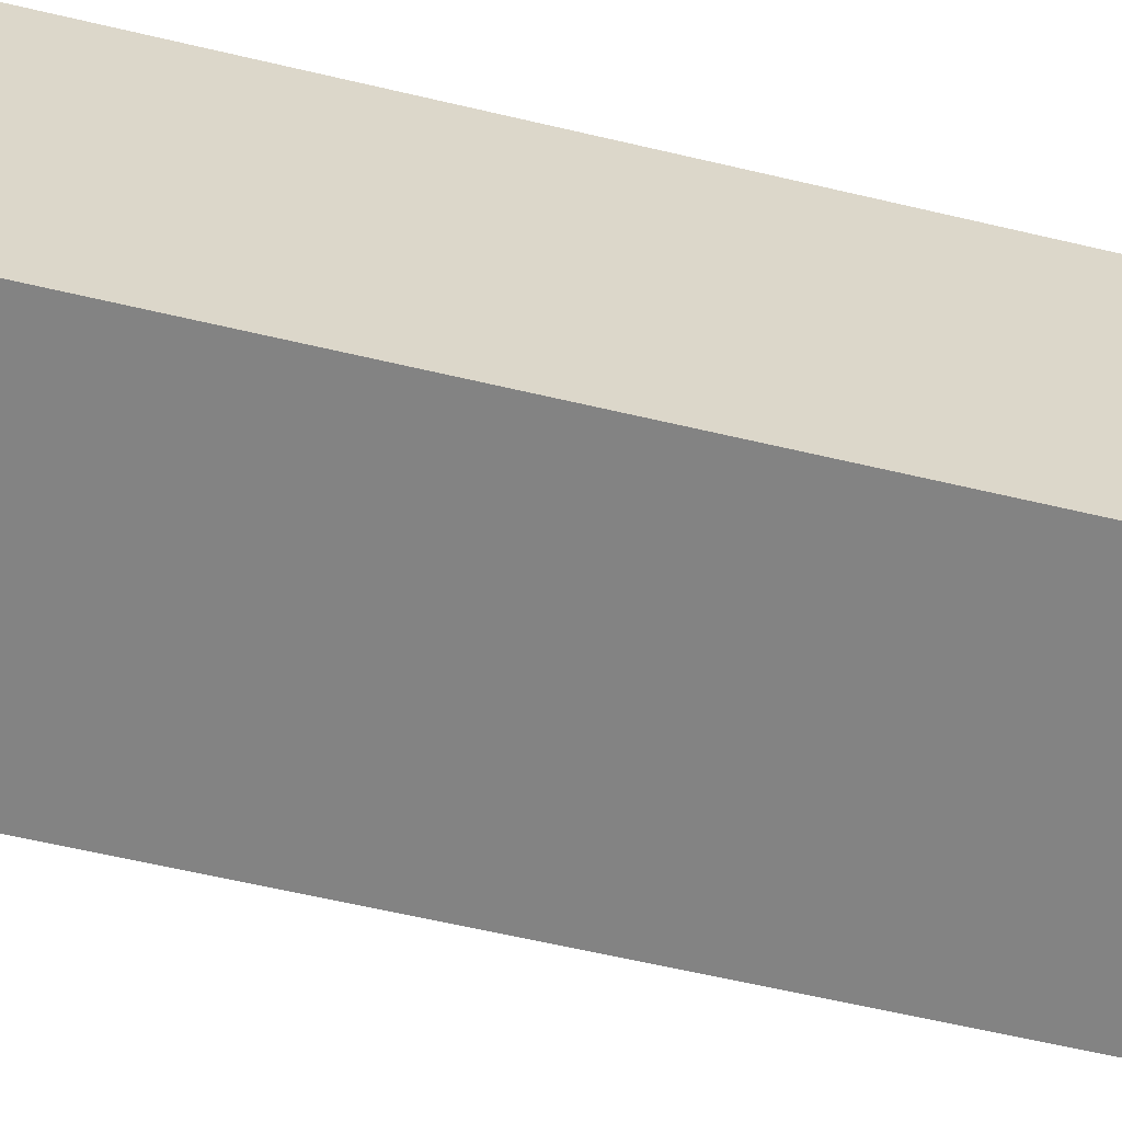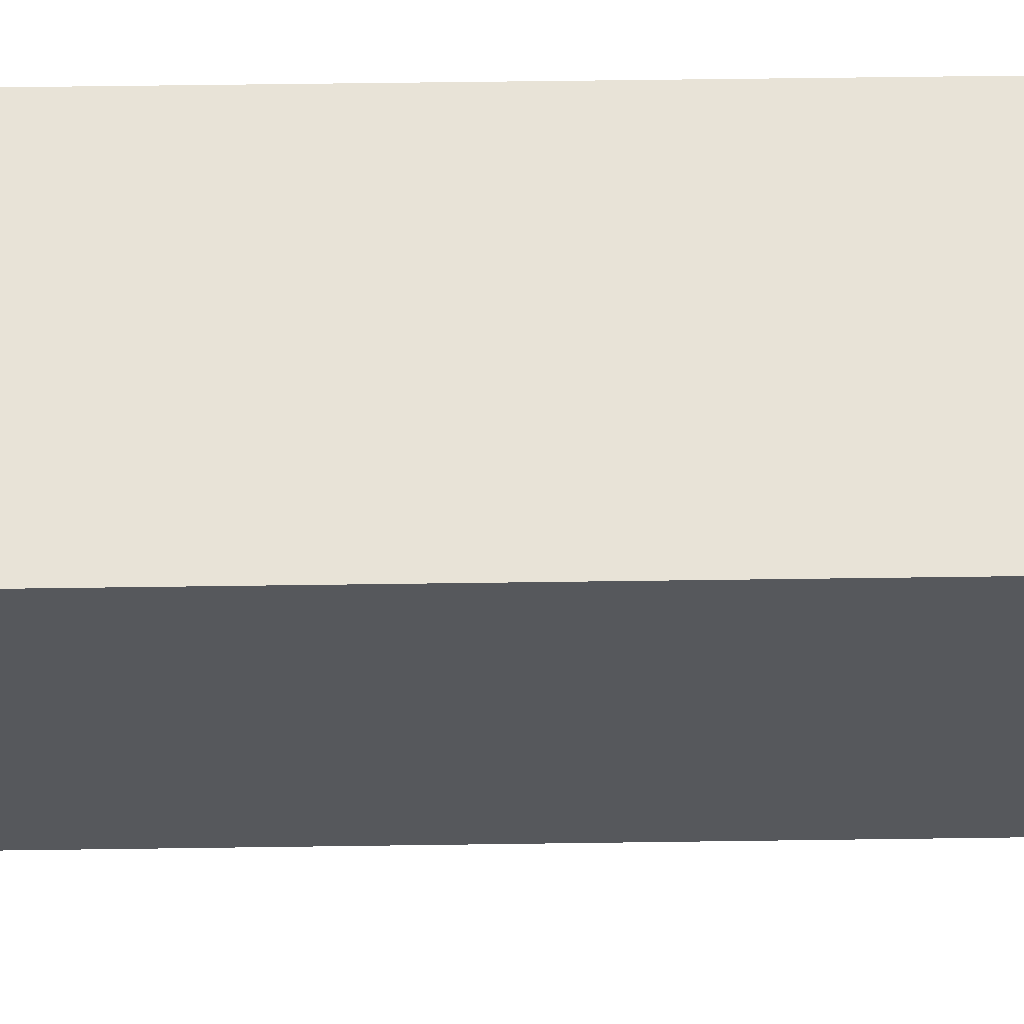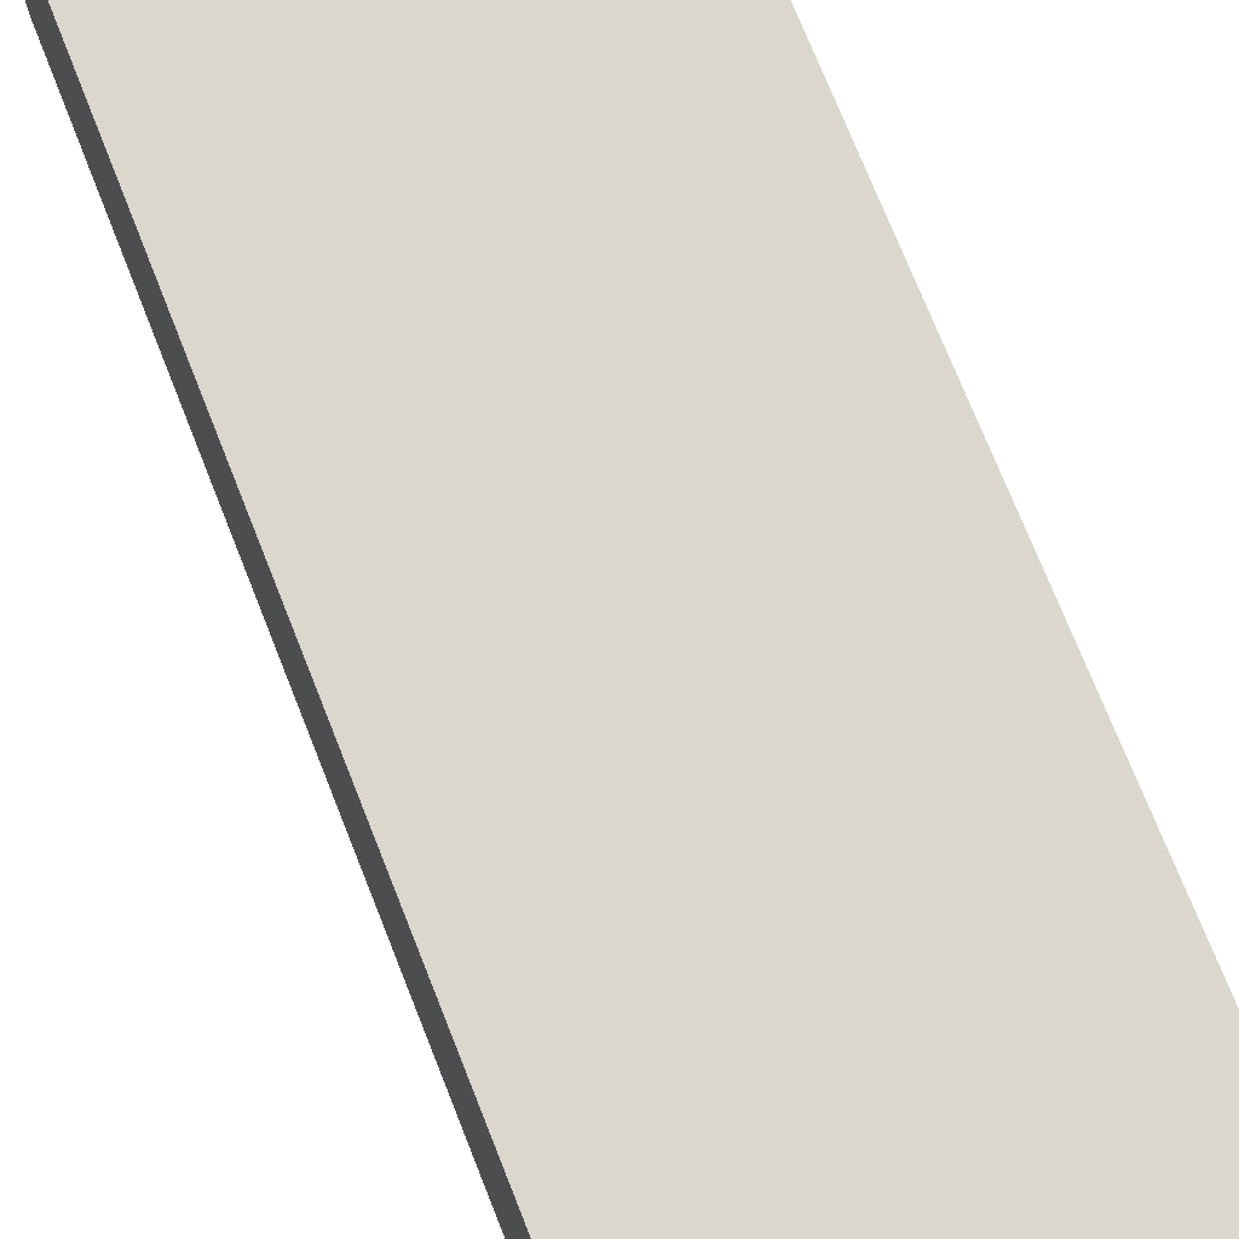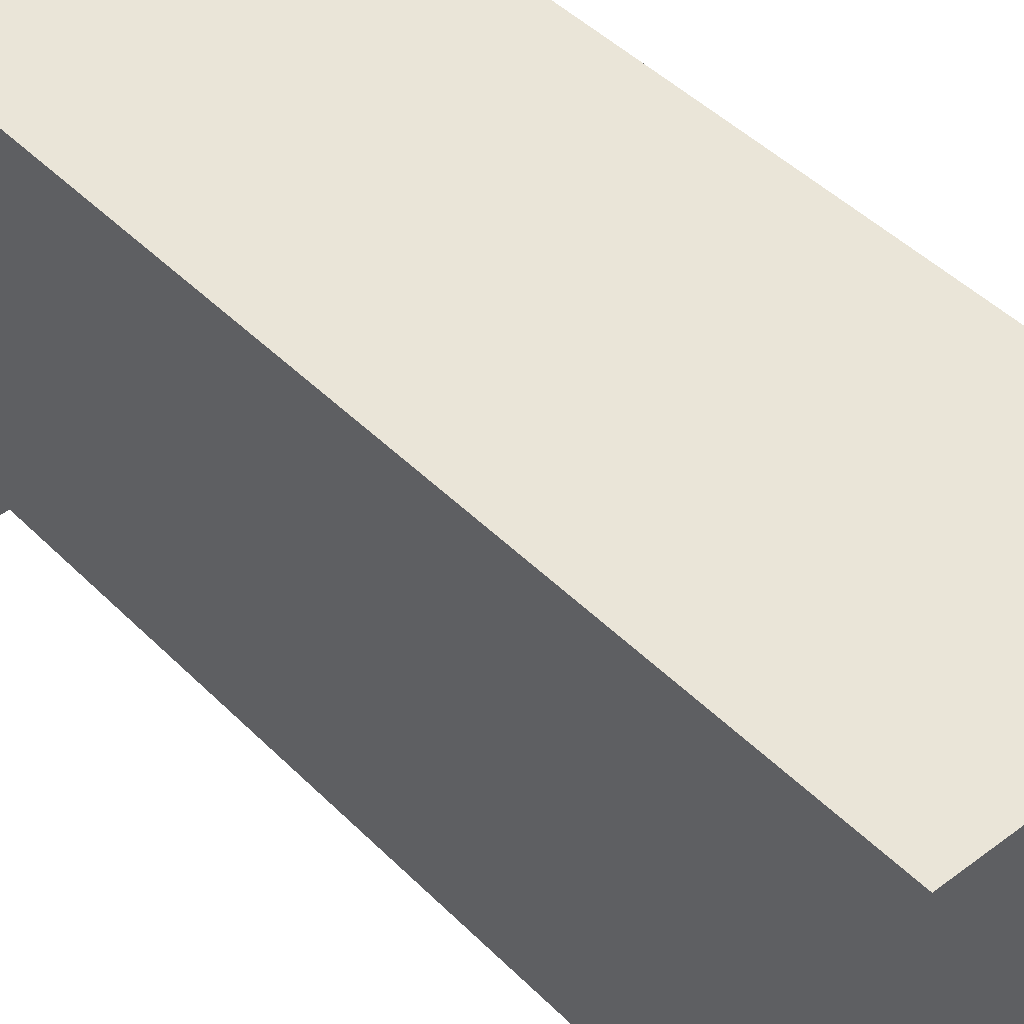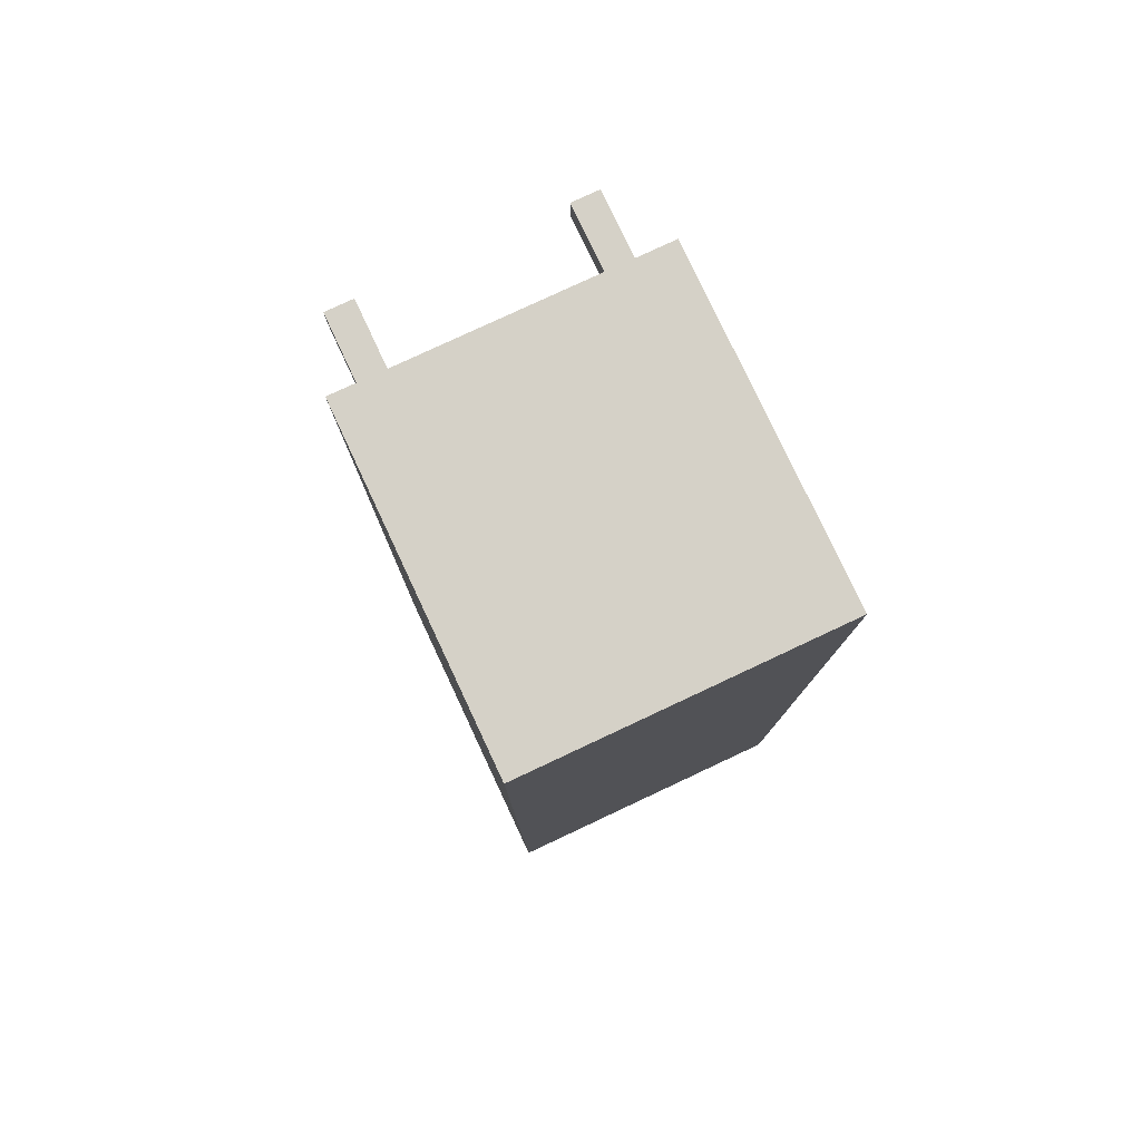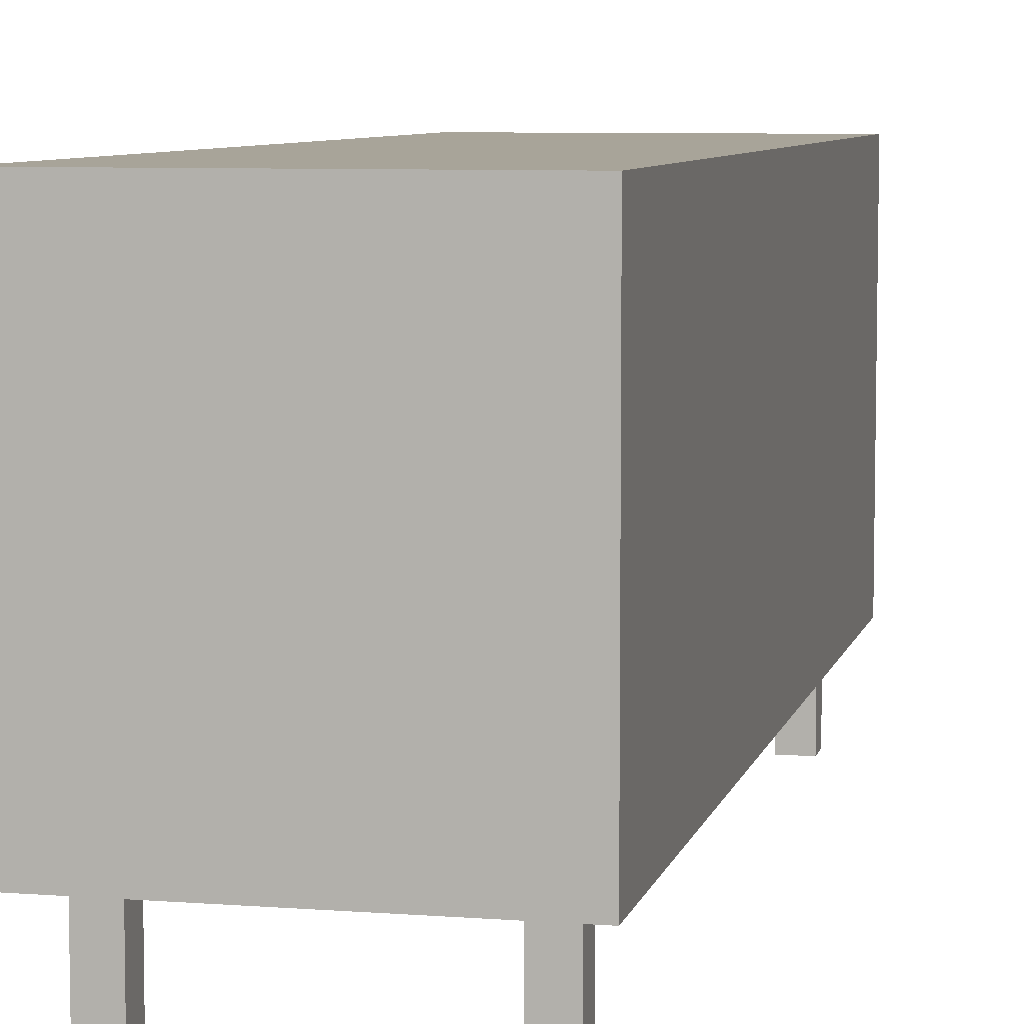
<metadata>
{"format":"obj","ext":"obj","renderer":"f3d","projection":"perspective","resolution":1024,"background":"white","views":[{"elev":-61.0,"azim":-103.6,"up":"+Y"},{"elev":61.6,"azim":-90.8,"up":"+Y"},{"elev":73.4,"azim":158.4,"up":"+Y"},{"elev":45.1,"azim":138.9,"up":"+Y"},{"elev":78.9,"azim":154.9,"up":"+Z"},{"elev":7.1,"azim":12.8,"up":"+Y"}]}
</metadata>
<code>
o
v 33.1 0.4 -7.7
v 33.1 0.4 -11
v 33.1 0.5 -7.7
v 33.1 0.5 -11
v 33.1 1.6 -7.7
v 33.1 1.6 -11
v 33.2 0.1 -7.9
v 33.2 0.1 -8
v 33.2 0.1 -10.7
v 33.2 0.1 -10.8
v 33.2 0.4 -7.9
v 33.2 0.4 -8
v 33.2 0.4 -10.7
v 33.2 0.4 -10.8
v 34 0.1 -7.9
v 34 0.1 -8
v 34 0.1 -10.7
v 34 0.1 -10.8
v 34 0.4 -7.9
v 34 0.4 -8
v 34 0.4 -10.7
v 34 0.4 -10.8
v 34.1 0.5 -7.8
v 34.1 0.5 -10.9
v 34.1 1.5 -7.8
v 34.1 1.5 -10.9
v 33.2 0.5 -7.8
v 33.2 0.5 -10.9
v 33.2 1.5 -7.8
v 33.2 1.5 -10.9
v 33.3 0.1 -7.9
v 33.3 0.1 -8
v 33.3 0.1 -10.7
v 33.3 0.1 -10.8
v 33.3 0.4 -7.9
v 33.3 0.4 -8
v 33.3 0.4 -10.7
v 33.3 0.4 -10.8
v 34.1 0.1 -7.9
v 34.1 0.1 -8
v 34.1 0.1 -10.7
v 34.1 0.1 -10.8
v 34.1 0.4 -7.9
v 34.1 0.4 -8
v 34.1 0.4 -10.7
v 34.1 0.4 -10.8
v 34.2 0.4 -7.7
v 34.2 0.4 -11
v 34.2 0.5 -7.7
v 34.2 0.5 -11
v 34.2 1.6 -7.7
v 34.2 1.6 -11
v 33.1 0.4 -7.7
v 33.1 0.5 -7.7
v 33.1 1.6 -7.7
v 34.2 0.4 -7.7
v 34.2 0.5 -7.7
v 34.2 1.6 -7.7
v 33.2 0.1 -7.9
v 33.2 0.4 -7.9
v 33.3 0.1 -7.9
v 33.3 0.4 -7.9
v 34 0.1 -7.9
v 34 0.4 -7.9
v 34.1 0.1 -7.9
v 34.1 0.4 -7.9
v 33.2 0.1 -10.7
v 33.2 0.4 -10.7
v 33.3 0.1 -10.7
v 33.3 0.4 -10.7
v 34 0.1 -10.7
v 34 0.4 -10.7
v 34.1 0.1 -10.7
v 34.1 0.4 -10.7
v 33.2 0.5 -10.9
v 33.2 1.5 -10.9
v 34.1 0.5 -10.9
v 34.1 1.5 -10.9
v 33.2 0.5 -7.8
v 33.2 1.5 -7.8
v 34.1 0.5 -7.8
v 34.1 1.5 -7.8
v 33.2 0.1 -8
v 33.2 0.4 -8
v 33.3 0.1 -8
v 33.3 0.4 -8
v 34 0.1 -8
v 34 0.4 -8
v 34.1 0.1 -8
v 34.1 0.4 -8
v 33.2 0.1 -10.8
v 33.2 0.4 -10.8
v 33.3 0.1 -10.8
v 33.3 0.4 -10.8
v 34 0.1 -10.8
v 34 0.4 -10.8
v 34.1 0.1 -10.8
v 34.1 0.4 -10.8
v 33.1 0.4 -11
v 33.1 0.5 -11
v 33.1 1.6 -11
v 34.2 0.4 -11
v 34.2 0.5 -11
v 34.2 1.6 -11
v 33.2 0.1 -7.9
v 33.3 0.1 -7.9
v 34 0.1 -7.9
v 34.1 0.1 -7.9
v 33.2 0.1 -8
v 33.3 0.1 -8
v 34 0.1 -8
v 34.1 0.1 -8
v 33.2 0.1 -10.7
v 33.3 0.1 -10.7
v 34 0.1 -10.7
v 34.1 0.1 -10.7
v 33.2 0.1 -10.8
v 33.3 0.1 -10.8
v 34 0.1 -10.8
v 34.1 0.1 -10.8
v 33.1 0.4 -7.7
v 34.2 0.4 -7.7
v 33.2 0.4 -7.9
v 33.3 0.4 -7.9
v 34 0.4 -7.9
v 34.1 0.4 -7.9
v 33.2 0.4 -8
v 33.3 0.4 -8
v 34 0.4 -8
v 34.1 0.4 -8
v 33.2 0.4 -10.7
v 33.3 0.4 -10.7
v 34 0.4 -10.7
v 34.1 0.4 -10.7
v 33.2 0.4 -10.8
v 33.3 0.4 -10.8
v 34 0.4 -10.8
v 34.1 0.4 -10.8
v 33.1 0.4 -11
v 34.2 0.4 -11
v 33.2 1.5 -7.8
v 34.1 1.5 -7.8
v 33.2 1.5 -10.9
v 34.1 1.5 -10.9
v 33.2 0.5 -7.8
v 34.1 0.5 -7.8
v 33.2 0.5 -10.9
v 34.1 0.5 -10.9
v 33.1 1.6 -7.7
v 34.2 1.6 -7.7
v 33.2 1.6 -7.8
v 34.1 1.6 -7.8
v 33.2 1.6 -10.9
v 34.1 1.6 -10.9
v 33.1 1.6 -11
v 34.2 1.6 -11
f 3 2 1
f 4 2 3
f 5 4 3
f 6 4 5
f 11 8 7
f 12 8 11
f 13 10 9
f 14 10 13
f 19 16 15
f 20 16 19
f 21 18 17
f 22 18 21
f 25 24 23
f 26 24 25
f 27 28 29
f 29 28 30
f 31 32 35
f 35 32 36
f 33 34 37
f 37 34 38
f 39 40 43
f 43 40 44
f 41 42 45
f 45 42 46
f 47 48 49
f 49 48 50
f 49 50 51
f 51 50 52
f 56 54 53
f 57 55 54
f 57 54 56
f 58 55 57
f 61 60 59
f 62 60 61
f 65 64 63
f 66 64 65
f 69 68 67
f 70 68 69
f 73 72 71
f 74 72 73
f 77 76 75
f 78 76 77
f 79 80 81
f 81 80 82
f 83 84 85
f 85 84 86
f 87 88 89
f 89 88 90
f 91 92 93
f 93 92 94
f 95 96 97
f 97 96 98
f 99 100 102
f 100 101 103
f 102 100 103
f 103 101 104
f 109 106 105
f 110 106 109
f 111 108 107
f 112 108 111
f 117 114 113
f 118 114 117
f 119 116 115
f 120 116 119
f 123 122 121
f 124 122 123
f 125 122 124
f 126 122 125
f 127 123 121
f 128 125 124
f 129 125 128
f 130 122 126
f 131 129 128
f 131 130 129
f 131 127 121
f 131 128 127
f 132 130 131
f 133 130 132
f 134 122 130
f 134 130 133
f 135 131 121
f 136 133 132
f 137 133 136
f 138 122 134
f 139 135 121
f 139 138 137
f 139 137 136
f 139 136 135
f 140 122 138
f 140 138 139
f 143 142 141
f 144 142 143
f 145 146 147
f 147 146 148
f 149 150 151
f 151 150 152
f 149 151 153
f 151 152 153
f 152 150 154
f 153 152 154
f 149 153 155
f 153 154 155
f 154 150 156
f 155 154 156

</code>
